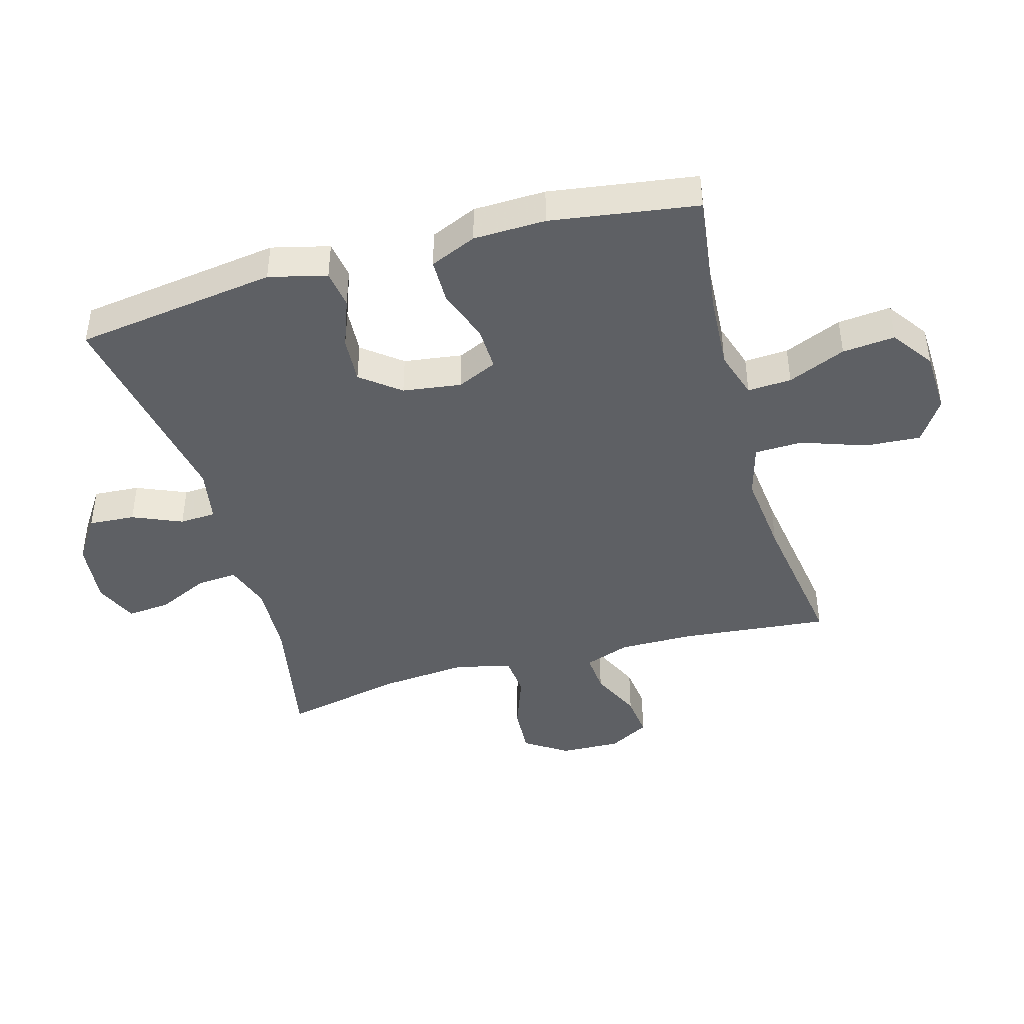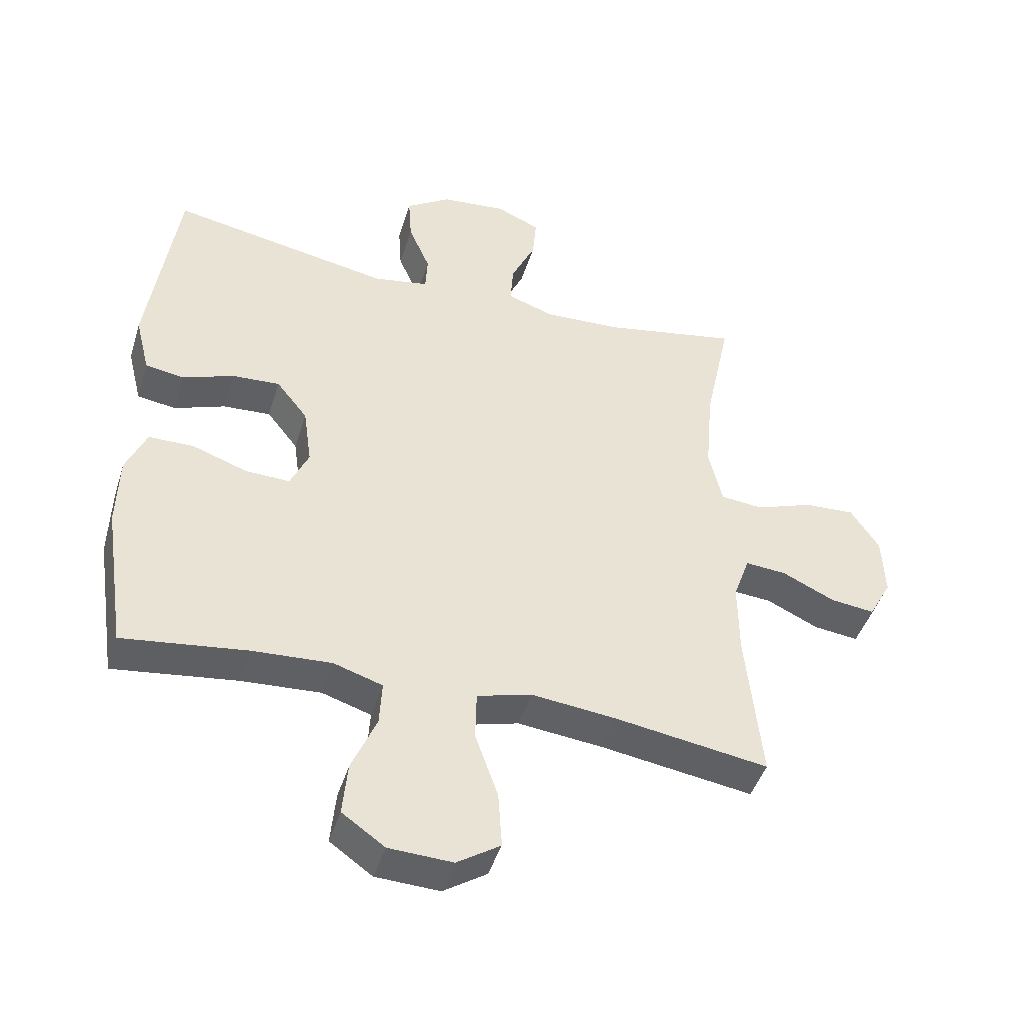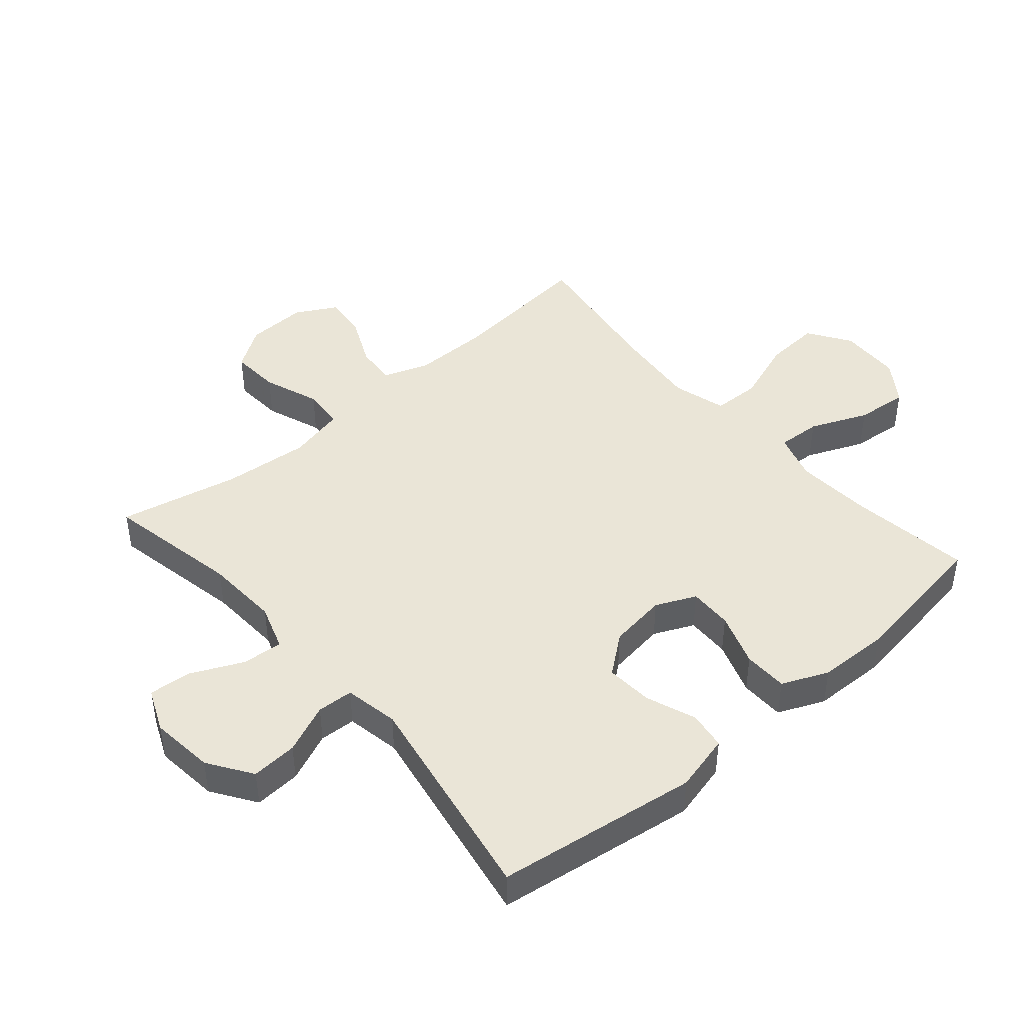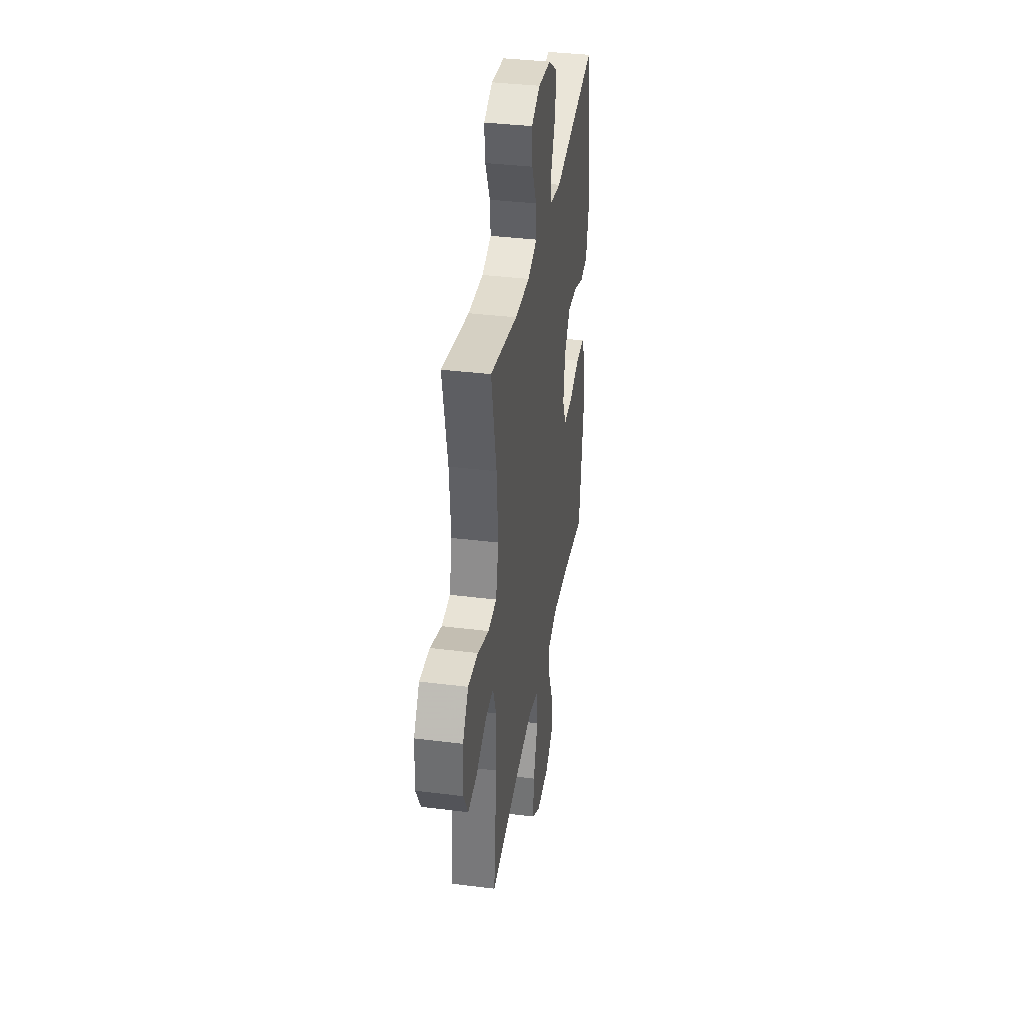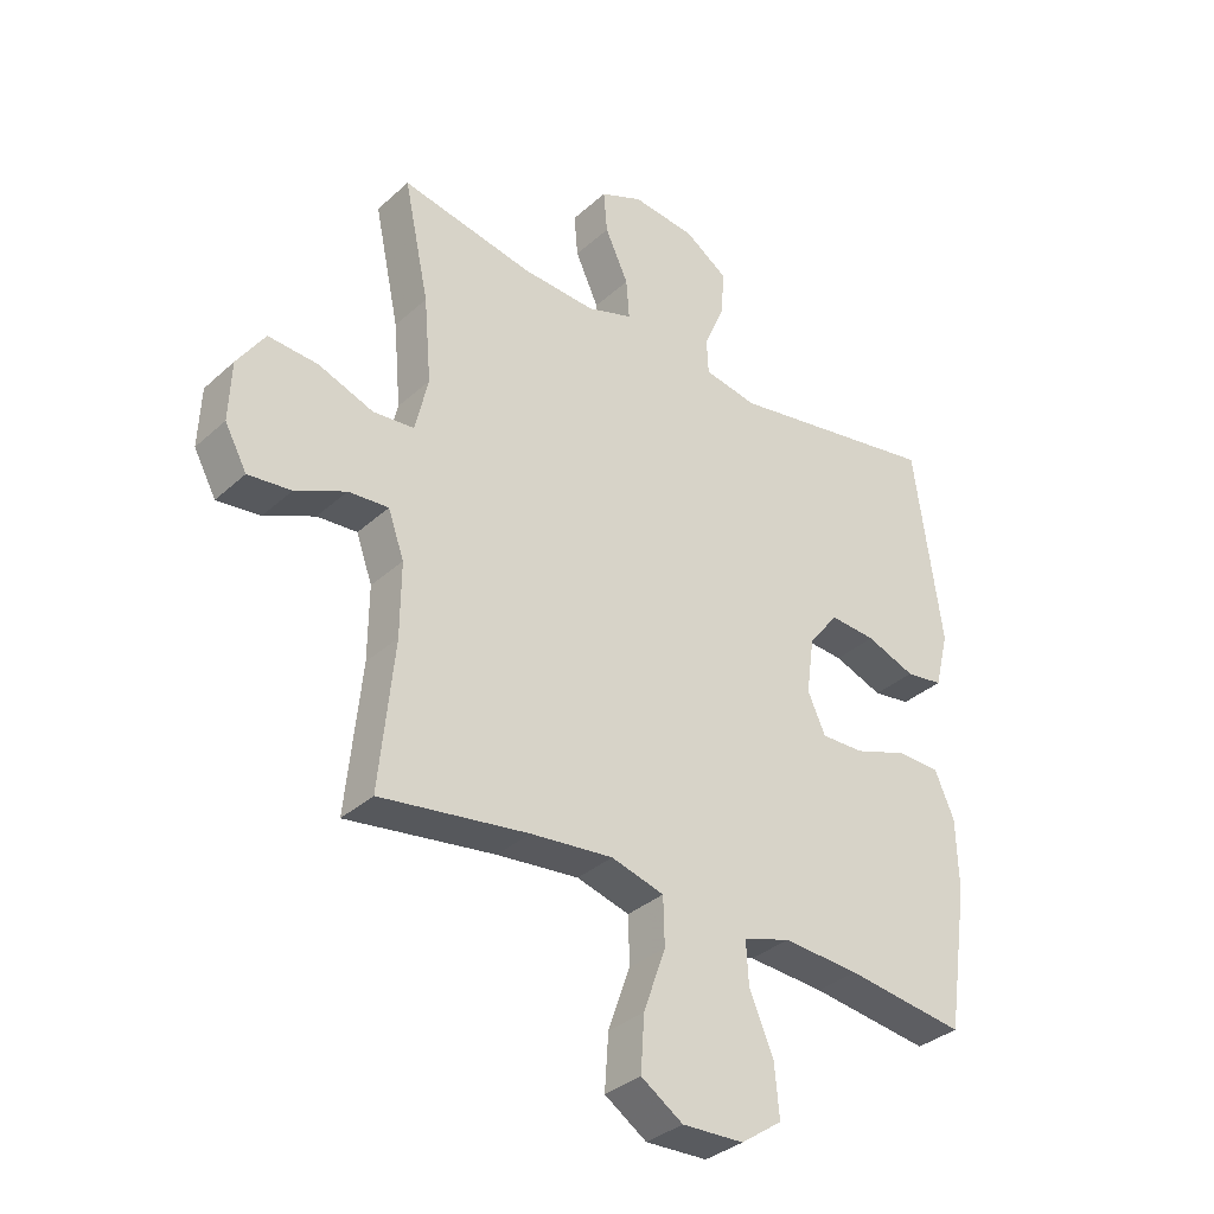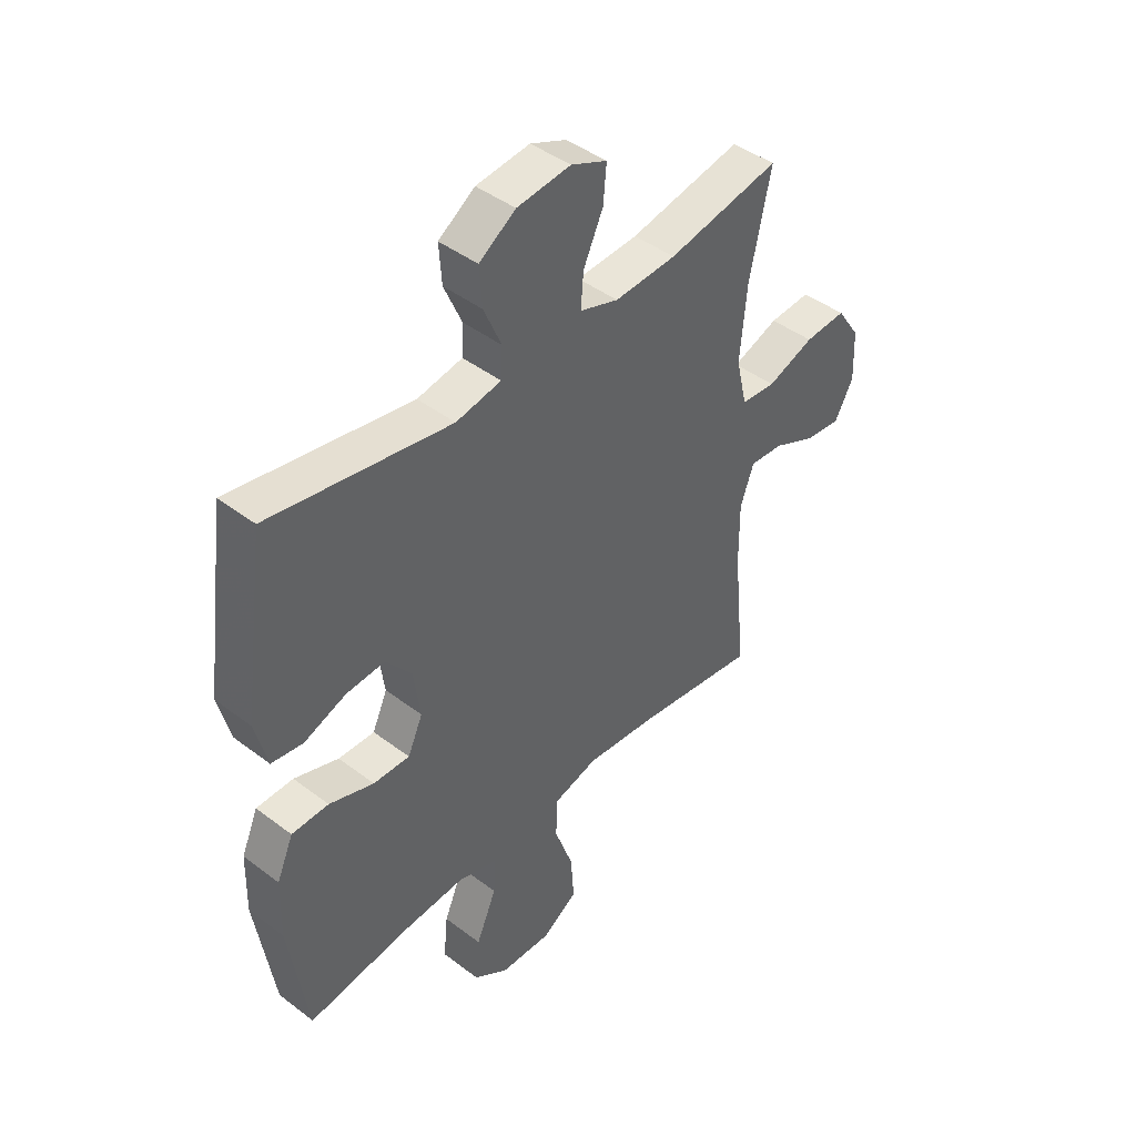
<metadata>
{"format":"obj","ext":"obj","renderer":"f3d","projection":"perspective","resolution":1024,"background":"white","views":[{"elev":-43.1,"azim":105.8,"up":"+Y"},{"elev":-45.2,"azim":163.0,"up":"+Z"},{"elev":44.2,"azim":49.2,"up":"+Y"},{"elev":36.8,"azim":-80.8,"up":"+Z"},{"elev":-34.4,"azim":-39.9,"up":"+Z"},{"elev":44.0,"azim":131.7,"up":"+Z"}]}
</metadata>
<code>
v -0.5 0.07 -0.5
v -0.476 0.07 -0.261
v -0.475 0.07 -0.142
v -0.501 0.07 -0.069
v -0.566 0.07 -0.074
v -0.648 0.07 -0.112
v -0.718 0.07 -0.12
v -0.754 0.07 -0.054
v -0.75 0.07 0.043
v -0.705 0.07 0.11
v -0.625 0.07 0.105
v -0.535 0.07 0.072
v -0.468 0.07 0.078
v -0.447 0.07 0.169
v -0.459 0.07 0.307
v -0.5 0.07 0.5
v -0.284 0.07 0.458
v -0.165 0.07 0.452
v -0.091 0.07 0.477
v -0.096 0.07 0.542
v -0.134 0.07 0.624
v -0.14 0.07 0.693
v -0.071 0.07 0.723
v 0.032 0.07 0.712
v 0.102 0.07 0.665
v 0.097 0.07 0.591
v 0.063 0.07 0.512
v 0.066 0.07 0.454
v 0.153 0.07 0.438
v 0.5 0.07 0.5
v 0.545 0.07 0.177
v 0.522 0.07 0.085
v 0.461 0.07 0.076
v 0.381 0.07 0.106
v 0.306 0.07 0.111
v 0.257 0.07 0.049
v 0.244 0.07 -0.044
v 0.273 0.07 -0.108
v 0.343 0.07 -0.106
v 0.429 0.07 -0.076
v 0.5 0.07 -0.077
v 0.532 0.07 -0.151
v 0.535 0.07 -0.266
v 0.5 0.07 -0.5
v 0.306 0.07 -0.474
v 0.182 0.07 -0.466
v 0.105 0.07 -0.49
v 0.109 0.07 -0.56
v 0.148 0.07 -0.652
v 0.156 0.07 -0.736
v 0.089 0.07 -0.783
v -0.011 0.07 -0.787
v -0.079 0.07 -0.742
v -0.073 0.07 -0.653
v -0.037 0.07 -0.551
v -0.039 0.07 -0.474
v -0.125 0.07 -0.45
v -0.259 0.07 -0.464
v -0.5 0 -0.5
v -0.476 0 -0.261
v -0.475 0 -0.142
v -0.501 0 -0.069
v -0.566 0 -0.074
v -0.648 0 -0.112
v -0.718 0 -0.12
v -0.754 0 -0.054
v -0.75 0 0.043
v -0.705 0 0.11
v -0.625 0 0.105
v -0.535 0 0.072
v -0.468 0 0.078
v -0.447 0 0.169
v -0.459 0 0.307
v -0.5 0 0.5
v -0.284 0 0.458
v -0.165 0 0.452
v -0.091 0 0.477
v -0.096 0 0.542
v -0.134 0 0.624
v -0.14 0 0.693
v -0.071 0 0.723
v 0.032 0 0.712
v 0.102 0 0.665
v 0.097 0 0.591
v 0.063 0 0.512
v 0.066 0 0.454
v 0.153 0 0.438
v 0.5 0 0.5
v 0.545 0 0.177
v 0.522 0 0.085
v 0.461 0 0.076
v 0.381 0 0.106
v 0.306 0 0.111
v 0.257 0 0.049
v 0.244 0 -0.044
v 0.273 0 -0.108
v 0.343 0 -0.106
v 0.429 0 -0.076
v 0.5 0 -0.077
v 0.532 0 -0.151
v 0.535 0 -0.266
v 0.5 0 -0.5
v 0.306 0 -0.474
v 0.182 0 -0.466
v 0.105 0 -0.49
v 0.109 0 -0.56
v 0.148 0 -0.652
v 0.156 0 -0.736
v 0.089 0 -0.783
v -0.011 0 -0.787
v -0.079 0 -0.742
v -0.073 0 -0.653
v -0.037 0 -0.551
v -0.039 0 -0.474
v -0.125 0 -0.45
v -0.259 0 -0.464
f 52 53 54 55
f 52 55 56
f 51 52 56
f 48 49 50 51
f 47 48 51 56
f 46 47 56 57
f 42 43 44 45
f 42 45 46
f 39 40 41 42
f 38 39 42 46
f 37 38 46 57
f 31 32 33 34
f 29 30 31 34
f 28 29 34 35
f 24 25 26 27
f 24 27 28
f 23 24 28
f 20 21 22 23
f 19 20 23 28
f 18 19 28 35
f 15 16 17
f 14 15 17 18
f 13 14 18 35
f 9 10 11 12
f 5 6 7 8
f 4 5 8 9
f 58 1 2
f 58 2 3
f 36 37 57 58
f 36 58 3 4
f 12 13 35 36
f 4 9 12 36
f 113 112 111 110
f 114 113 110
f 114 110 109
f 109 108 107 106
f 114 109 106 105
f 115 114 105 104
f 103 102 101 100
f 104 103 100
f 100 99 98 97
f 104 100 97 96
f 115 104 96 95
f 92 91 90 89
f 92 89 88 87
f 93 92 87 86
f 85 84 83 82
f 86 85 82
f 86 82 81
f 81 80 79 78
f 86 81 78 77
f 93 86 77 76
f 75 74 73
f 76 75 73 72
f 93 76 72 71
f 70 69 68 67
f 66 65 64 63
f 67 66 63 62
f 60 59 116
f 61 60 116
f 116 115 95 94
f 62 61 116 94
f 94 93 71 70
f 94 70 67 62
f 1 59 60 2
f 2 60 61 3
f 3 61 62 4
f 4 62 63 5
f 5 63 64 6
f 6 64 65 7
f 7 65 66 8
f 8 66 67 9
f 9 67 68 10
f 10 68 69 11
f 11 69 70 12
f 12 70 71 13
f 13 71 72 14
f 14 72 73 15
f 15 73 74 16
f 16 74 75 17
f 17 75 76 18
f 18 76 77 19
f 19 77 78 20
f 20 78 79 21
f 21 79 80 22
f 22 80 81 23
f 23 81 82 24
f 24 82 83 25
f 25 83 84 26
f 26 84 85 27
f 27 85 86 28
f 28 86 87 29
f 29 87 88 30
f 30 88 89 31
f 31 89 90 32
f 32 90 91 33
f 33 91 92 34
f 34 92 93 35
f 35 93 94 36
f 36 94 95 37
f 37 95 96 38
f 38 96 97 39
f 39 97 98 40
f 40 98 99 41
f 41 99 100 42
f 42 100 101 43
f 43 101 102 44
f 44 102 103 45
f 45 103 104 46
f 46 104 105 47
f 47 105 106 48
f 48 106 107 49
f 49 107 108 50
f 50 108 109 51
f 51 109 110 52
f 52 110 111 53
f 53 111 112 54
f 54 112 113 55
f 55 113 114 56
f 56 114 115 57
f 57 115 116 58
f 58 116 59 1

</code>
